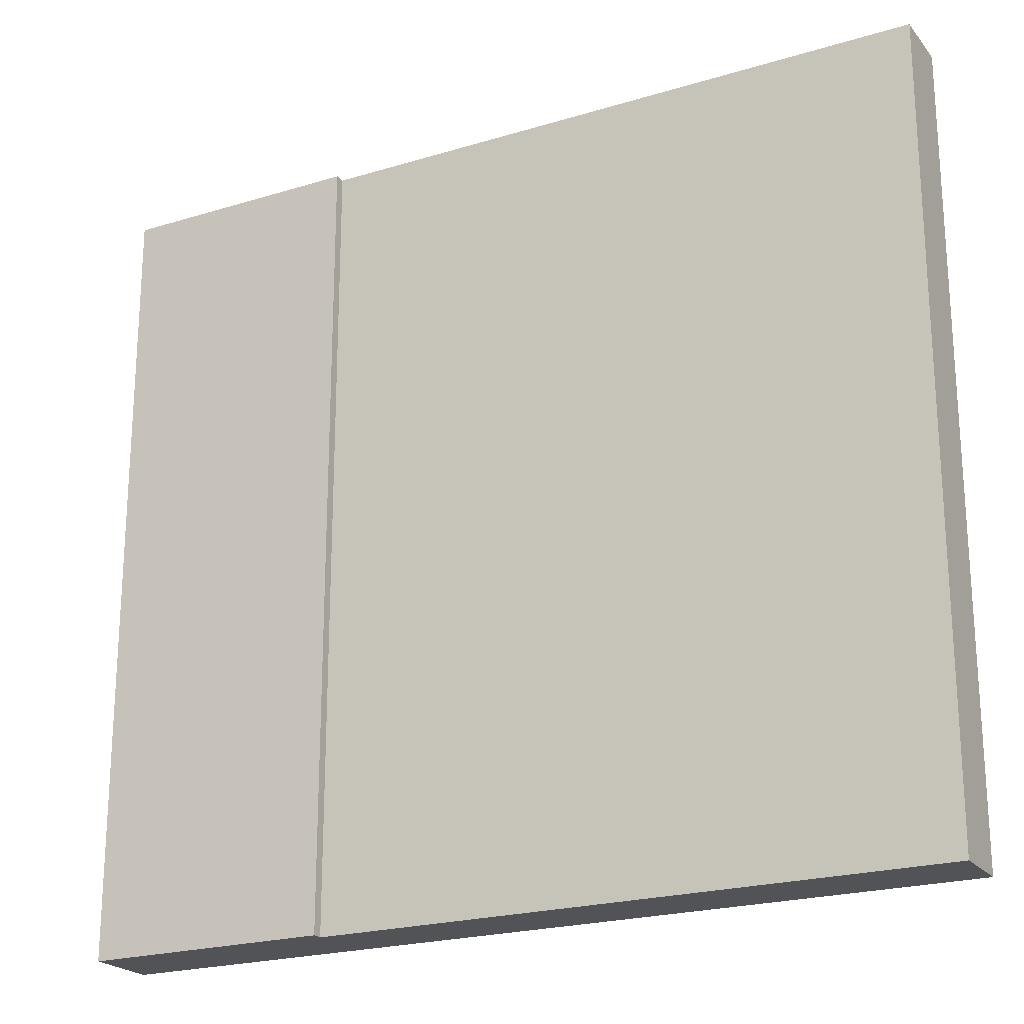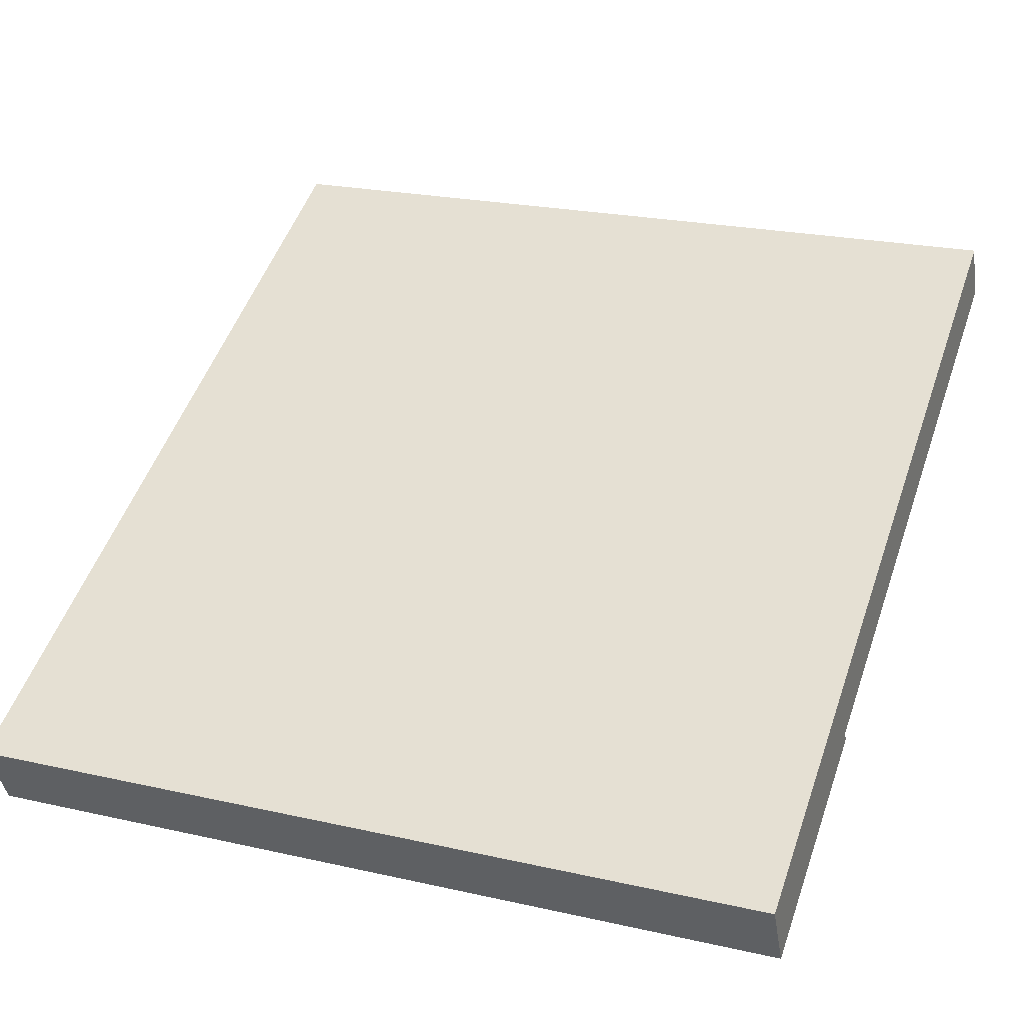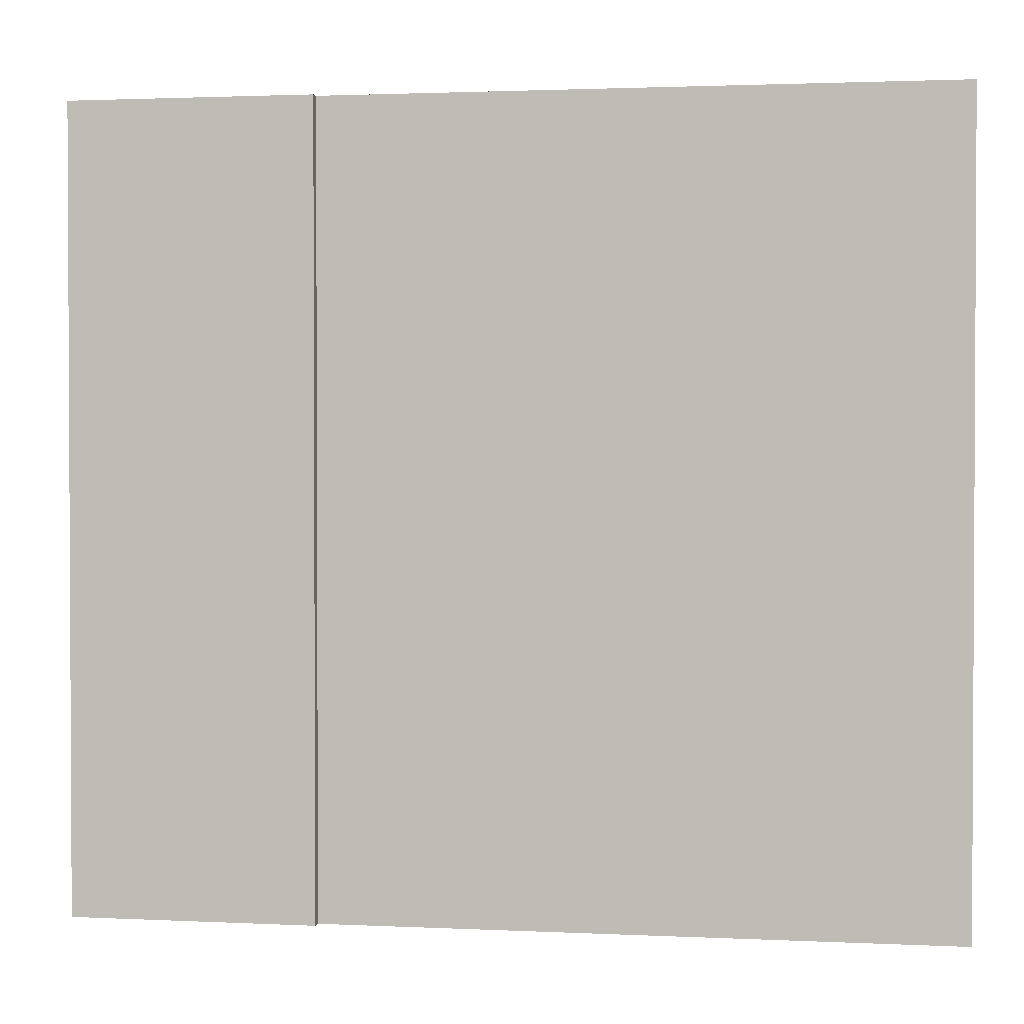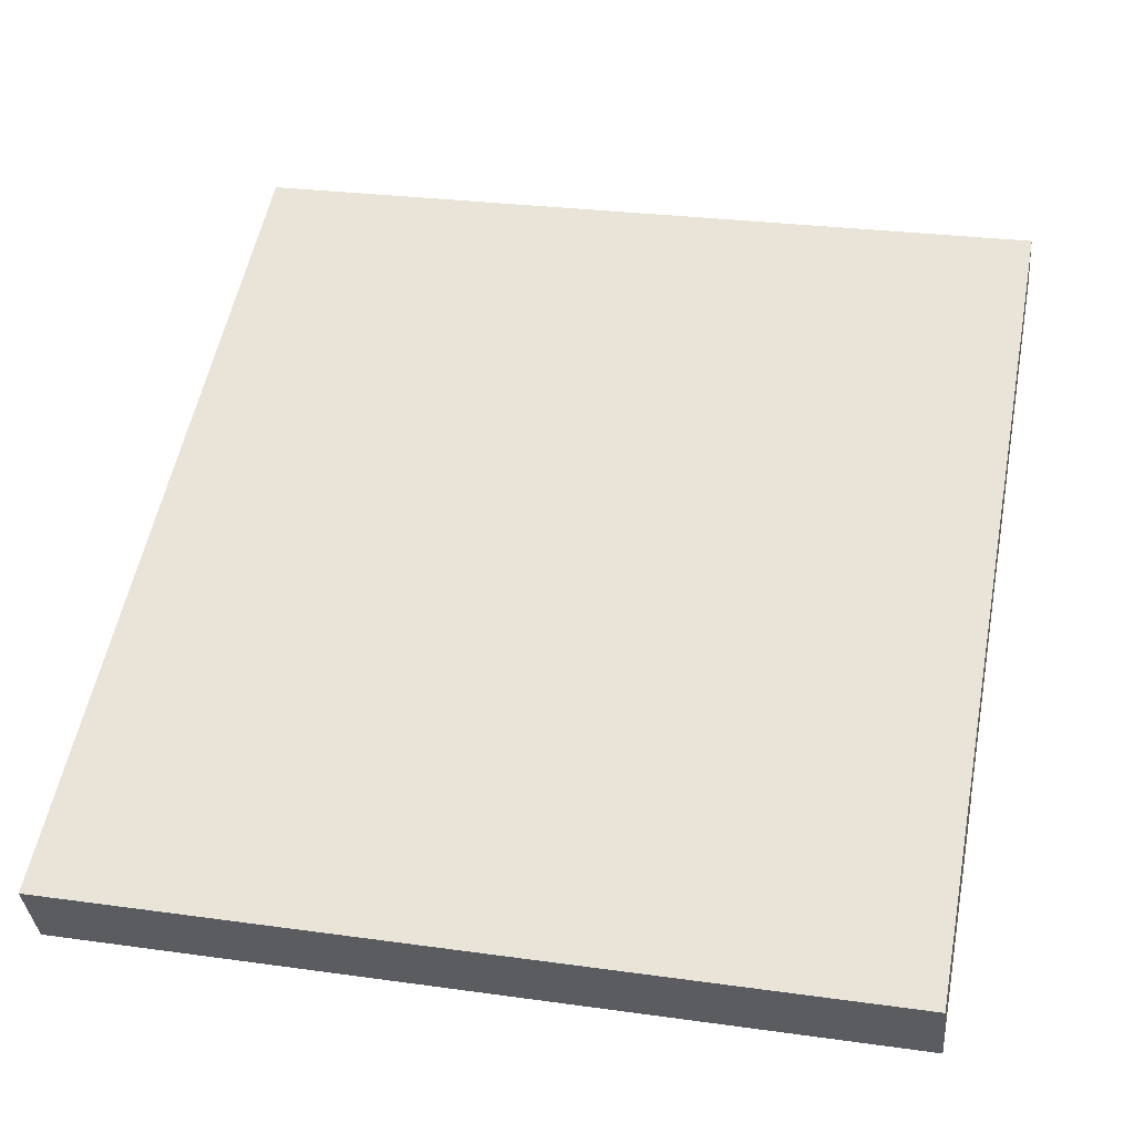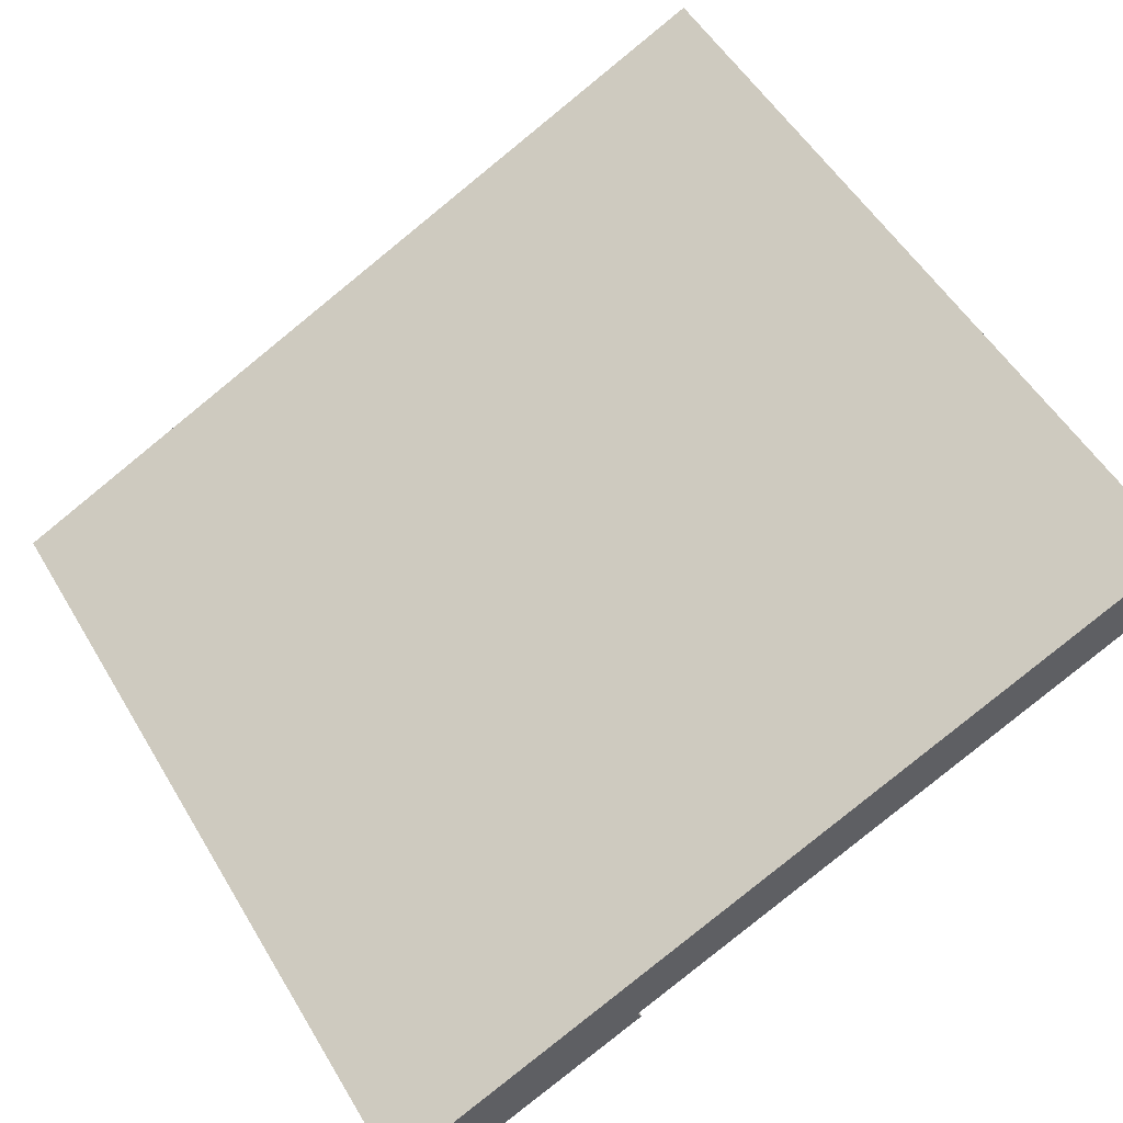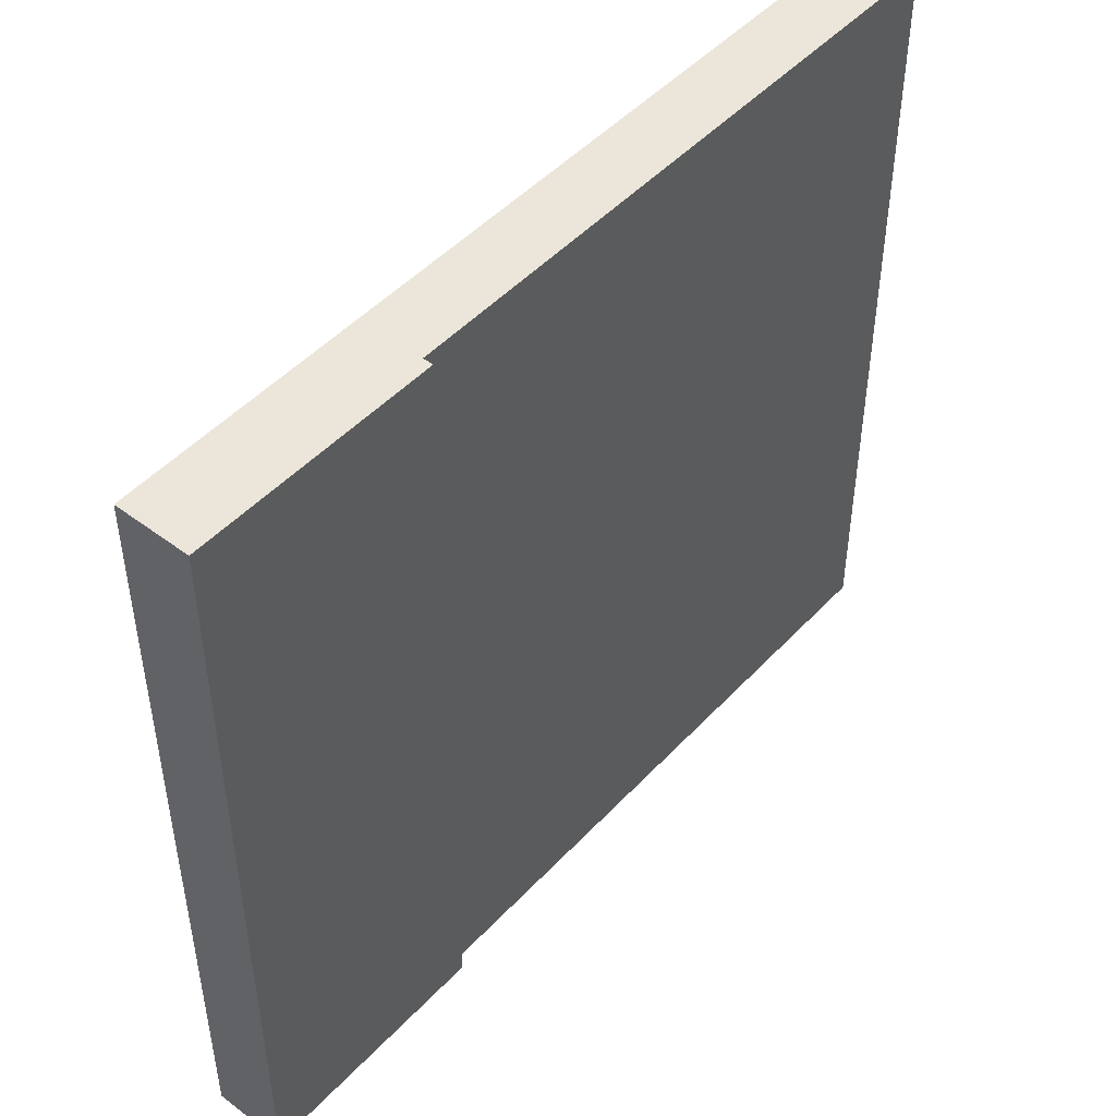
<metadata>
{"format":"obj","ext":"obj","renderer":"f3d","projection":"perspective","resolution":1024,"background":"white","views":[{"elev":-22.0,"azim":-126.0,"up":"+Y"},{"elev":23.0,"azim":111.0,"up":"+Z"},{"elev":1.7,"azim":-144.0,"up":"+Y"},{"elev":27.4,"azim":102.1,"up":"+Z"},{"elev":53.4,"azim":149.7,"up":"+Z"},{"elev":48.3,"azim":156.4,"up":"+Y"}]}
</metadata>
<code>
v  0.233 7.826 0.473
v  5.49 7.826 -2.668
v  0 7.826 4.792e-16
v  7.628 7.826 -3.806
v  5.447 7.826 -2.758
v  7.95 7.826 -3.154
v  0.28 7.826 0.568
v  5.447 1.689e-16 -2.758
v  5.49 1.634e-16 -2.668
v  0 0 0
v  0.28 -3.478e-17 0.568
v  0.233 -2.896e-17 0.473
v  7.628 2.331e-16 -3.806
v  7.95 1.931e-16 -3.154
g defaultobject
f 1 2 3
f 2 4 5
f 4 2 6
f 6 2 1
f 6 1 7
f 8 2 5
f 2 8 9
f 10 1 3
f 1 10 7
f 7 10 11
f 11 10 12
f 9 3 2
f 3 9 10
f 13 5 4
f 5 13 8
f 11 6 7
f 6 11 14
f 14 4 6
f 4 14 13
f 12 14 11
f 14 12 10
f 14 10 9
f 14 9 8
f 14 8 13

</code>
